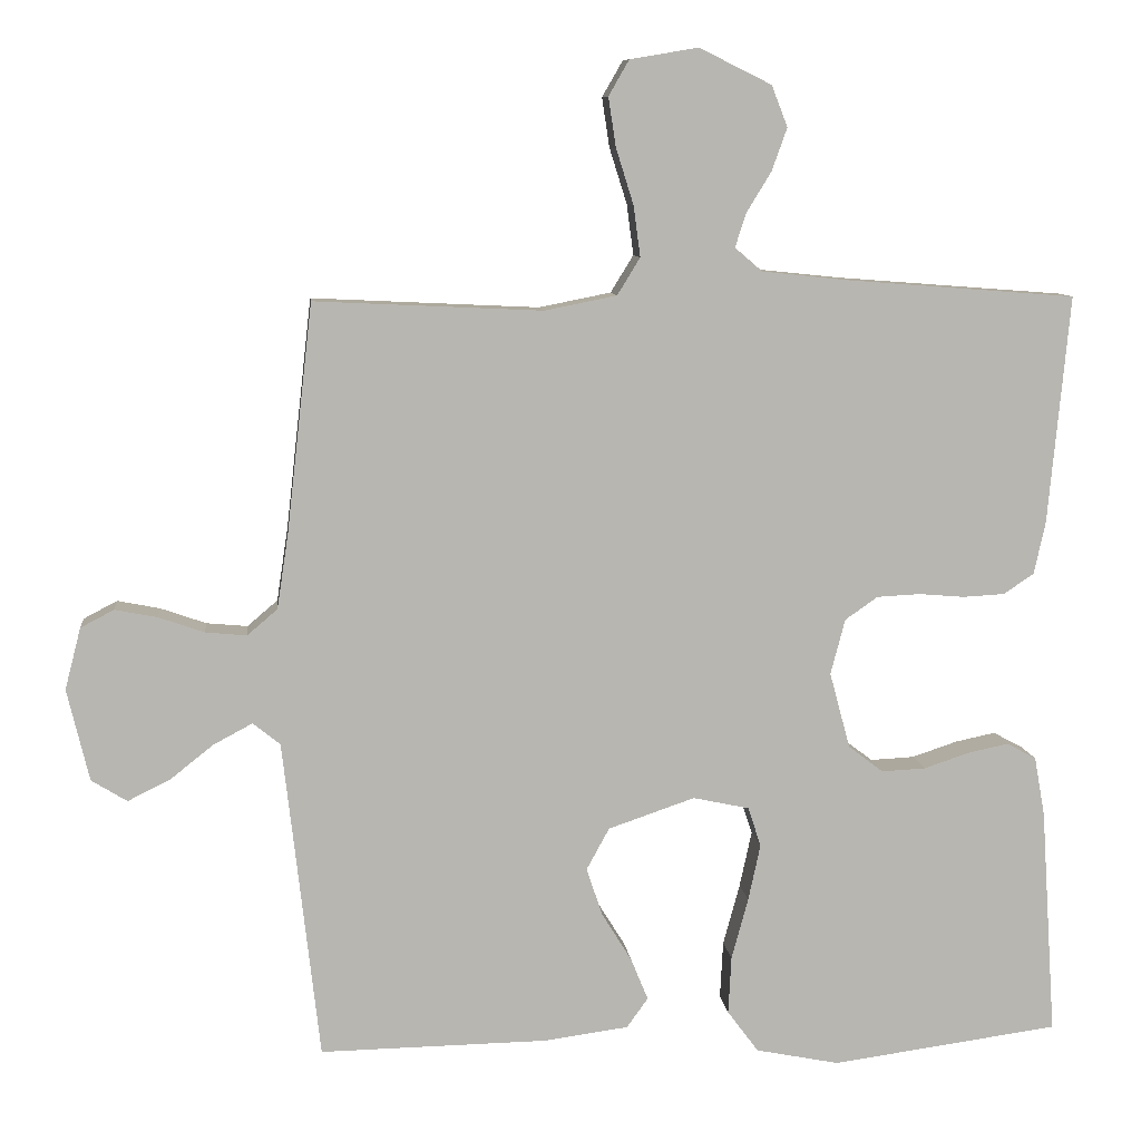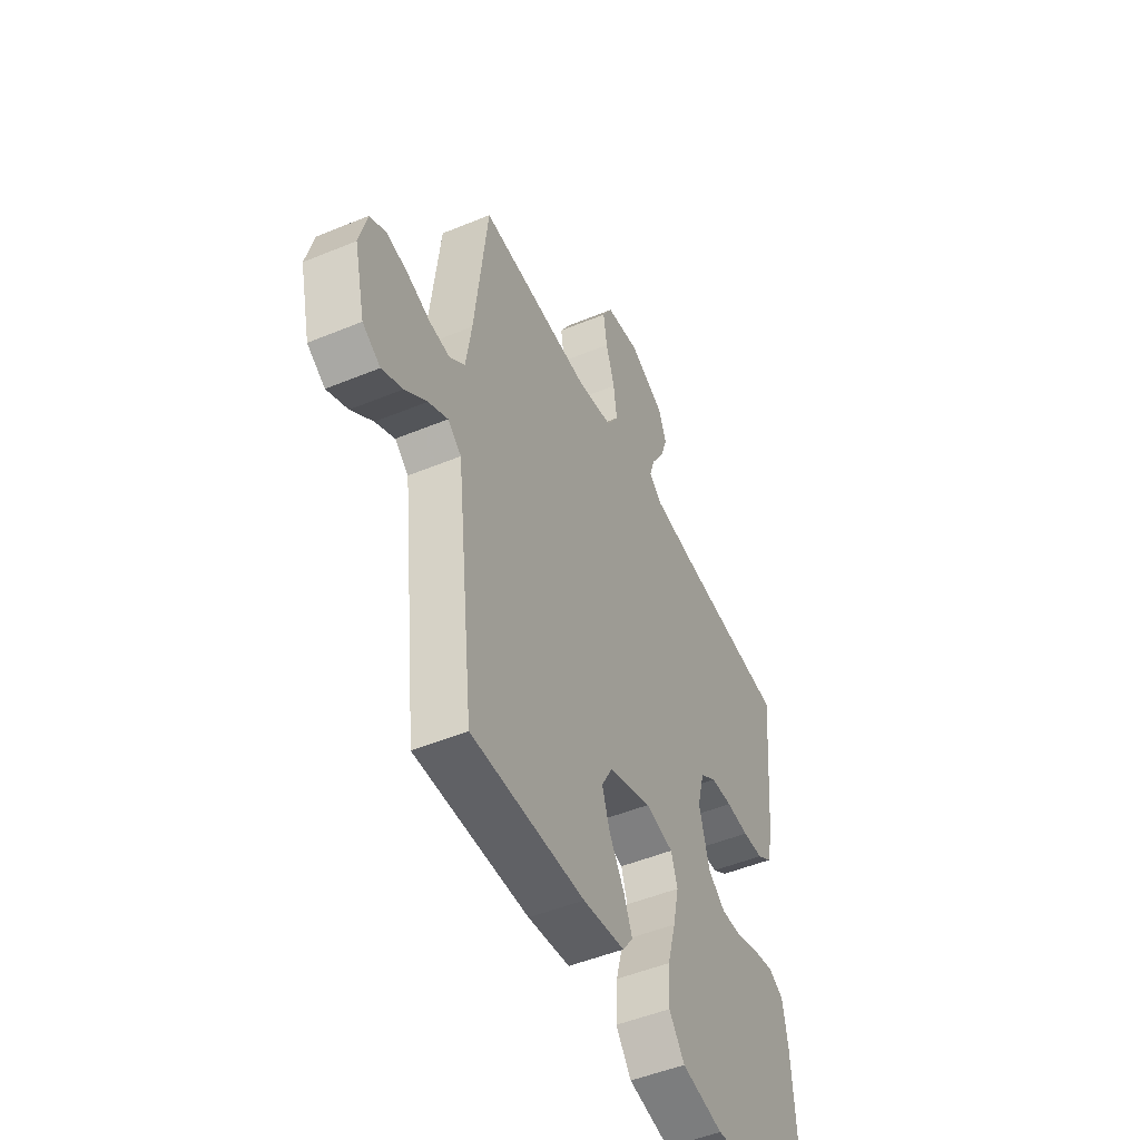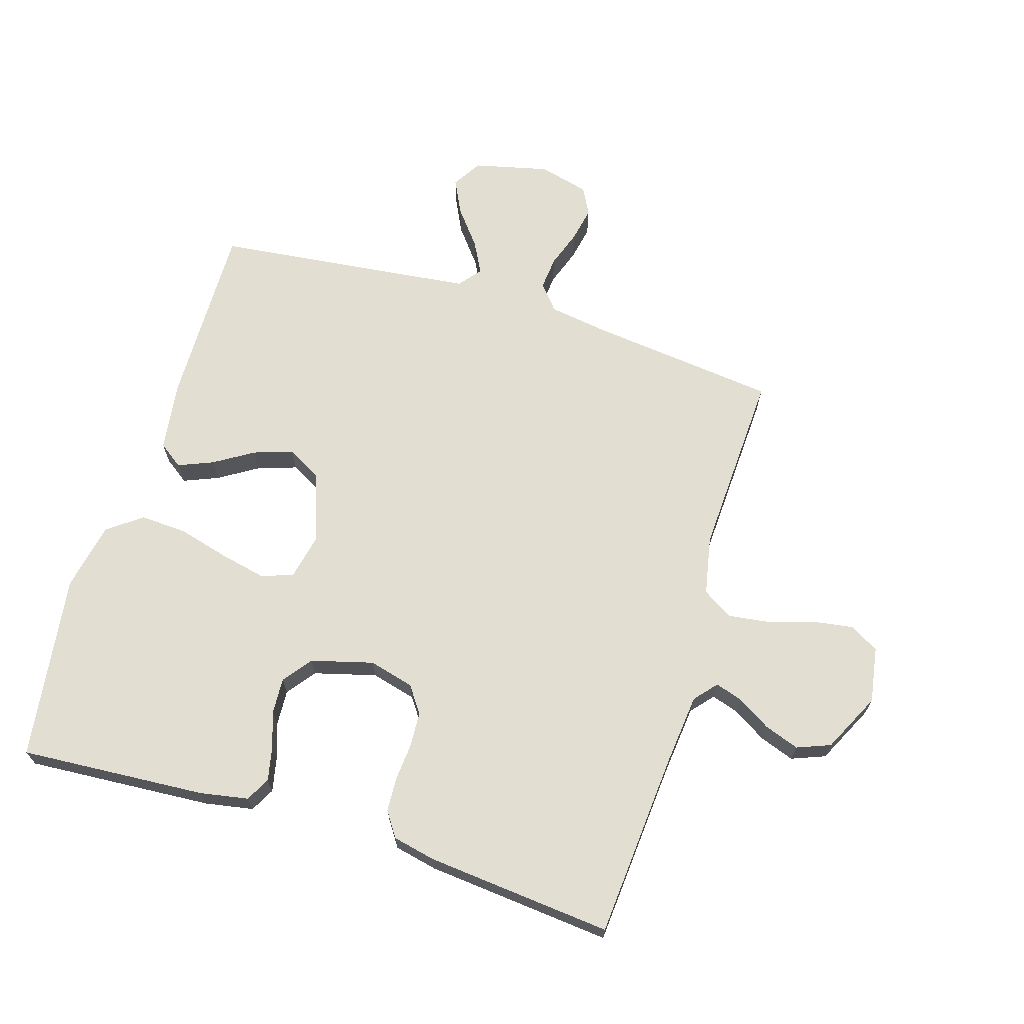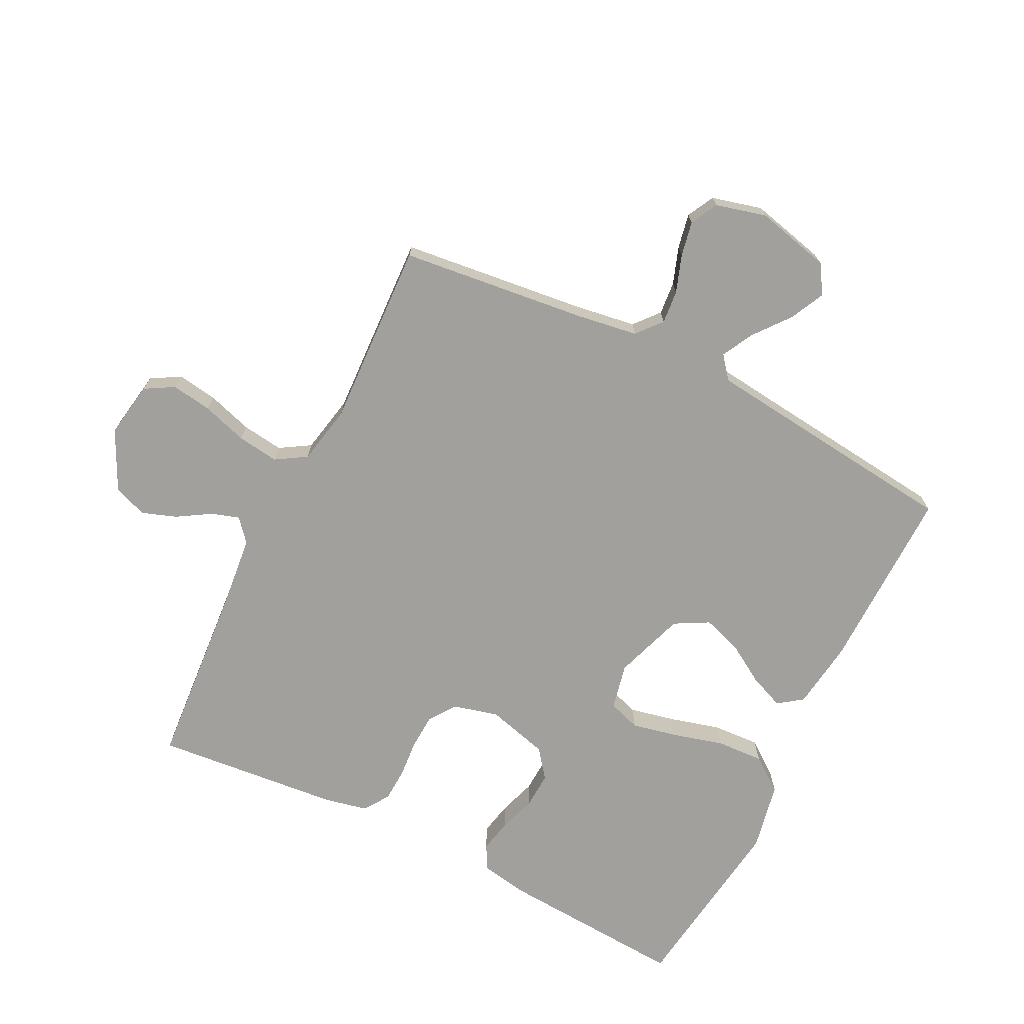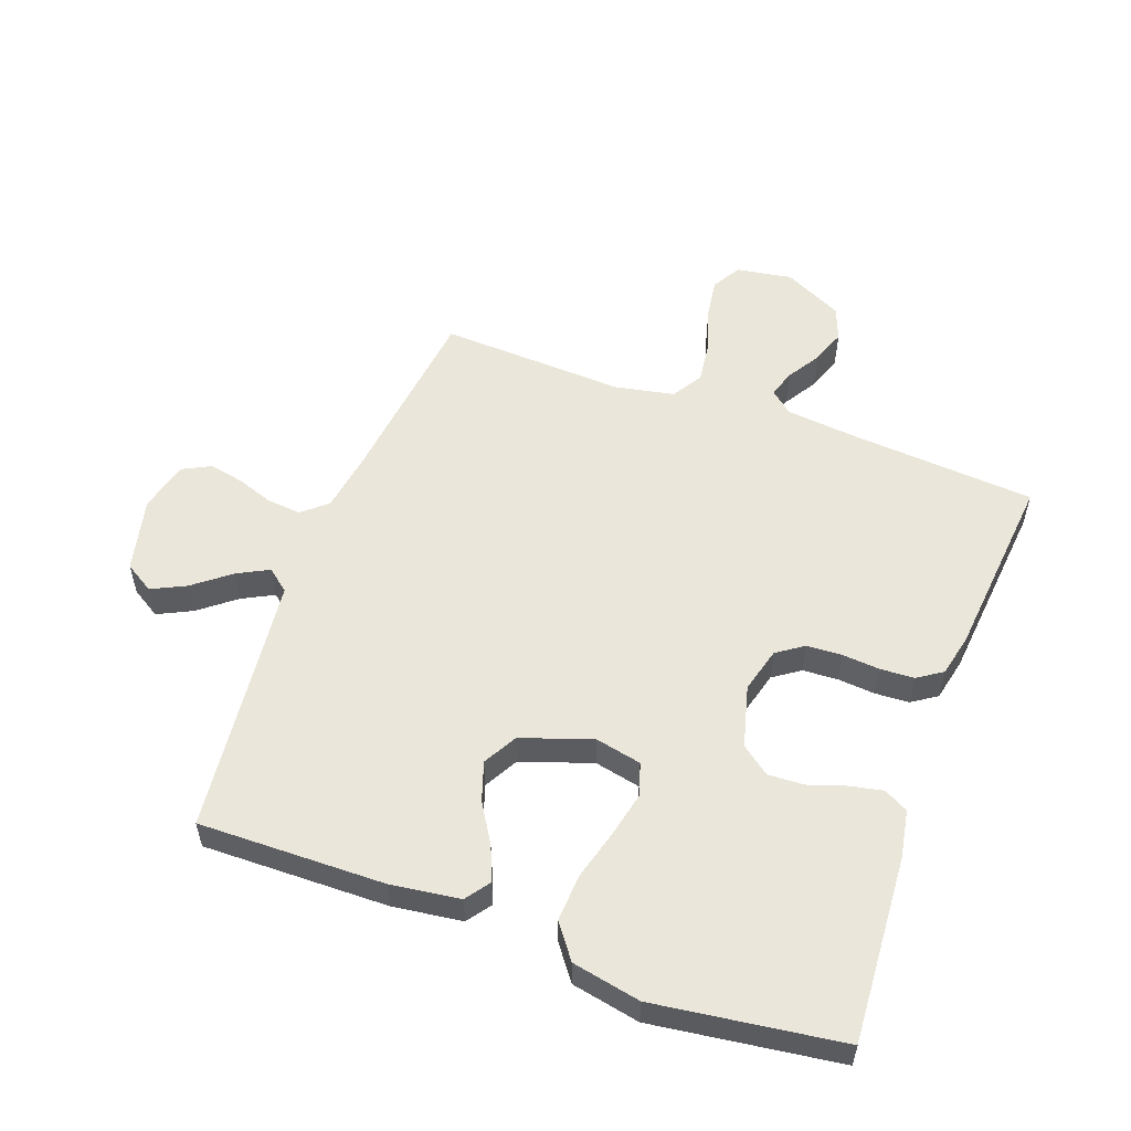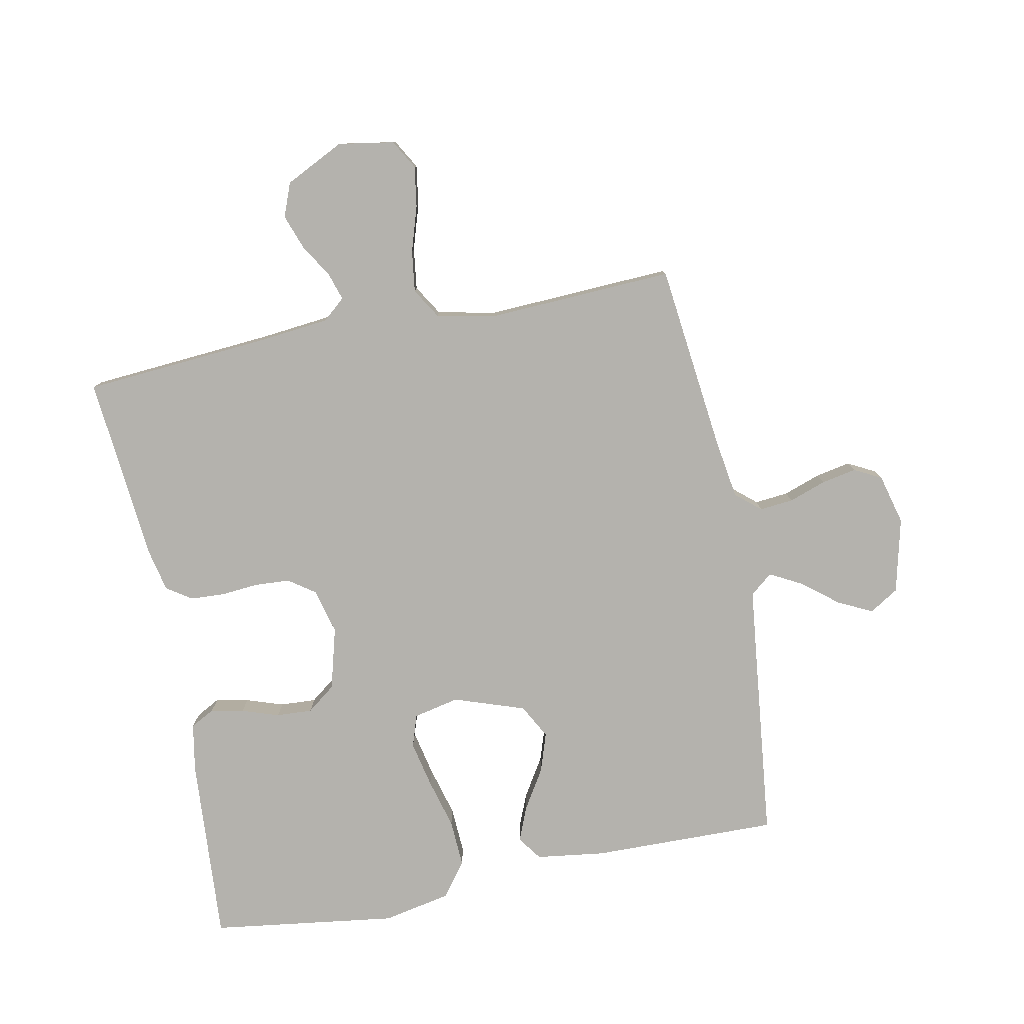
<metadata>
{"format":"obj","ext":"obj","renderer":"f3d","projection":"perspective","resolution":1024,"background":"white","views":[{"elev":8.9,"azim":173.9,"up":"+Z"},{"elev":-49.3,"azim":114.6,"up":"+Z"},{"elev":68.0,"azim":-72.9,"up":"+Y"},{"elev":-71.7,"azim":63.5,"up":"+Y"},{"elev":54.8,"azim":-159.8,"up":"+Y"},{"elev":-79.6,"azim":11.2,"up":"+Y"}]}
</metadata>
<code>
v -0.5 0.07 -0.5
v -0.48 0.07 -0.2
v -0.466 0.07 -0.122
v -0.427 0.07 -0.101
v -0.374 0.07 -0.112
v -0.314 0.07 -0.132
v -0.256 0.07 -0.135
v -0.21 0.07 -0.1
v -0.183 0.07 0
v -0.202 0.07 0.073
v -0.245 0.07 0.103
v -0.302 0.07 0.106
v -0.362 0.07 0.101
v -0.417 0.07 0.104
v -0.457 0.07 0.131
v -0.472 0.07 0.2
v -0.5 0.07 0.5
v -0.2 0.07 0.523
v -0.085 0.07 0.535
v -0.049 0.07 0.566
v -0.063 0.07 0.61
v -0.096 0.07 0.664
v -0.116 0.07 0.72
v -0.095 0.07 0.774
v 0 0.07 0.821
v 0.09 0.07 0.806
v 0.117 0.07 0.759
v 0.107 0.07 0.694
v 0.084 0.07 0.621
v 0.075 0.07 0.554
v 0.105 0.07 0.505
v 0.2 0.07 0.486
v 0.5 0.07 0.5
v 0.534 0.07 0.2
v 0.549 0.07 0.101
v 0.589 0.07 0.067
v 0.643 0.07 0.072
v 0.703 0.07 0.093
v 0.759 0.07 0.104
v 0.803 0.07 0.081
v 0.824 0.07 0
v 0.795 0.07 -0.121
v 0.748 0.07 -0.15
v 0.693 0.07 -0.123
v 0.635 0.07 -0.077
v 0.584 0.07 -0.05
v 0.548 0.07 -0.079
v 0.534 0.07 -0.2
v 0.5 0.07 -0.5
v 0.2 0.07 -0.495
v 0.089 0.07 -0.48
v 0.061 0.07 -0.441
v 0.084 0.07 -0.385
v 0.123 0.07 -0.322
v 0.144 0.07 -0.259
v 0.114 0.07 -0.204
v 0 0.07 -0.165
v -0.074 0.07 -0.181
v -0.091 0.07 -0.233
v -0.075 0.07 -0.307
v -0.053 0.07 -0.388
v -0.049 0.07 -0.464
v -0.09 0.07 -0.519
v -0.2 0.07 -0.541
v -0.5 0 -0.5
v -0.48 0 -0.2
v -0.466 0 -0.122
v -0.427 0 -0.101
v -0.374 0 -0.112
v -0.314 0 -0.132
v -0.256 0 -0.135
v -0.21 0 -0.1
v -0.183 0 0
v -0.202 0 0.073
v -0.245 0 0.103
v -0.302 0 0.106
v -0.362 0 0.101
v -0.417 0 0.104
v -0.457 0 0.131
v -0.472 0 0.2
v -0.5 0 0.5
v -0.2 0 0.523
v -0.085 0 0.535
v -0.049 0 0.566
v -0.063 0 0.61
v -0.096 0 0.664
v -0.116 0 0.72
v -0.095 0 0.774
v 0 0 0.821
v 0.09 0 0.806
v 0.117 0 0.759
v 0.107 0 0.694
v 0.084 0 0.621
v 0.075 0 0.554
v 0.105 0 0.505
v 0.2 0 0.486
v 0.5 0 0.5
v 0.534 0 0.2
v 0.549 0 0.101
v 0.589 0 0.067
v 0.643 0 0.072
v 0.703 0 0.093
v 0.759 0 0.104
v 0.803 0 0.081
v 0.824 0 0
v 0.795 0 -0.121
v 0.748 0 -0.15
v 0.693 0 -0.123
v 0.635 0 -0.077
v 0.584 0 -0.05
v 0.548 0 -0.079
v 0.534 0 -0.2
v 0.5 0 -0.5
v 0.2 0 -0.495
v 0.089 0 -0.48
v 0.061 0 -0.441
v 0.084 0 -0.385
v 0.123 0 -0.322
v 0.144 0 -0.259
v 0.114 0 -0.204
v 0 0 -0.165
v -0.074 0 -0.181
v -0.091 0 -0.233
v -0.075 0 -0.307
v -0.053 0 -0.388
v -0.049 0 -0.464
v -0.09 0 -0.519
v -0.2 0 -0.541
f 60 61 62 63
f 59 60 63 64
f 58 59 64 1
f 51 52 53 54
f 51 54 55
f 48 49 50 51
f 47 48 51 55
f 46 47 55 56
f 42 43 44 45
f 42 45 46
f 41 42 46
f 40 41 46
f 37 38 39 40
f 36 37 40 46
f 35 36 46 56
f 32 33 34
f 31 32 34 35
f 26 27 28 29
f 26 29 30
f 25 26 30
f 24 25 30
f 21 22 23 24
f 20 21 24 30
f 19 20 30 31
f 15 16 17 18
f 12 13 14 15
f 11 12 15 18
f 10 11 18 19
f 3 4 5 6
f 1 2 3 6
f 58 1 6 7
f 57 58 7 8
f 31 35 56 57
f 31 57 8 9
f 9 10 19 31
f 127 126 125 124
f 128 127 124 123
f 65 128 123 122
f 118 117 116 115
f 119 118 115
f 115 114 113 112
f 119 115 112 111
f 120 119 111 110
f 109 108 107 106
f 110 109 106
f 110 106 105
f 110 105 104
f 104 103 102 101
f 110 104 101 100
f 120 110 100 99
f 98 97 96
f 99 98 96 95
f 93 92 91 90
f 94 93 90
f 94 90 89
f 94 89 88
f 88 87 86 85
f 94 88 85 84
f 95 94 84 83
f 82 81 80 79
f 79 78 77 76
f 82 79 76 75
f 83 82 75 74
f 70 69 68 67
f 70 67 66 65
f 71 70 65 122
f 72 71 122 121
f 121 120 99 95
f 73 72 121 95
f 95 83 74 73
f 1 65 66 2
f 2 66 67 3
f 3 67 68 4
f 4 68 69 5
f 5 69 70 6
f 6 70 71 7
f 7 71 72 8
f 8 72 73 9
f 9 73 74 10
f 10 74 75 11
f 11 75 76 12
f 12 76 77 13
f 13 77 78 14
f 14 78 79 15
f 15 79 80 16
f 16 80 81 17
f 17 81 82 18
f 18 82 83 19
f 19 83 84 20
f 20 84 85 21
f 21 85 86 22
f 22 86 87 23
f 23 87 88 24
f 24 88 89 25
f 25 89 90 26
f 26 90 91 27
f 27 91 92 28
f 28 92 93 29
f 29 93 94 30
f 30 94 95 31
f 31 95 96 32
f 32 96 97 33
f 33 97 98 34
f 34 98 99 35
f 35 99 100 36
f 36 100 101 37
f 37 101 102 38
f 38 102 103 39
f 39 103 104 40
f 40 104 105 41
f 41 105 106 42
f 42 106 107 43
f 43 107 108 44
f 44 108 109 45
f 45 109 110 46
f 46 110 111 47
f 47 111 112 48
f 48 112 113 49
f 49 113 114 50
f 50 114 115 51
f 51 115 116 52
f 52 116 117 53
f 53 117 118 54
f 54 118 119 55
f 55 119 120 56
f 56 120 121 57
f 57 121 122 58
f 58 122 123 59
f 59 123 124 60
f 60 124 125 61
f 61 125 126 62
f 62 126 127 63
f 63 127 128 64
f 64 128 65 1

</code>
